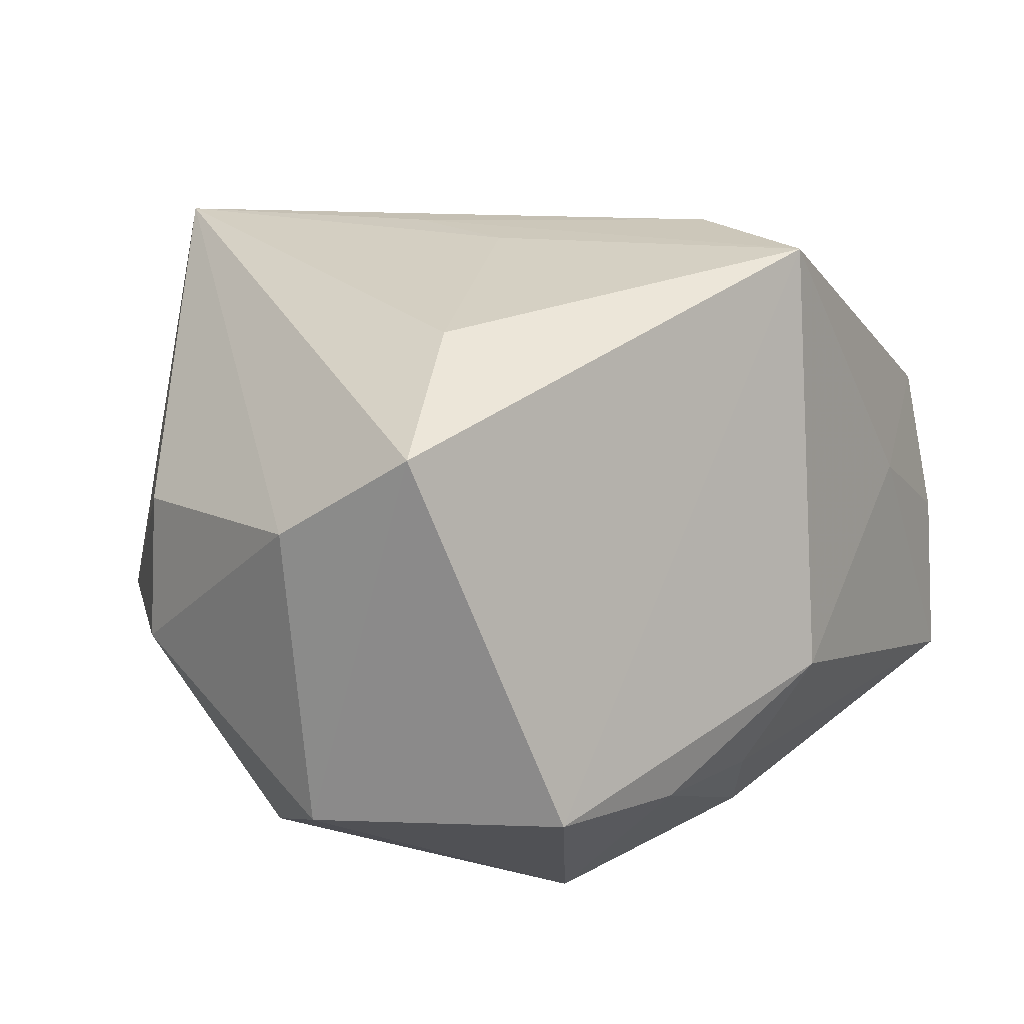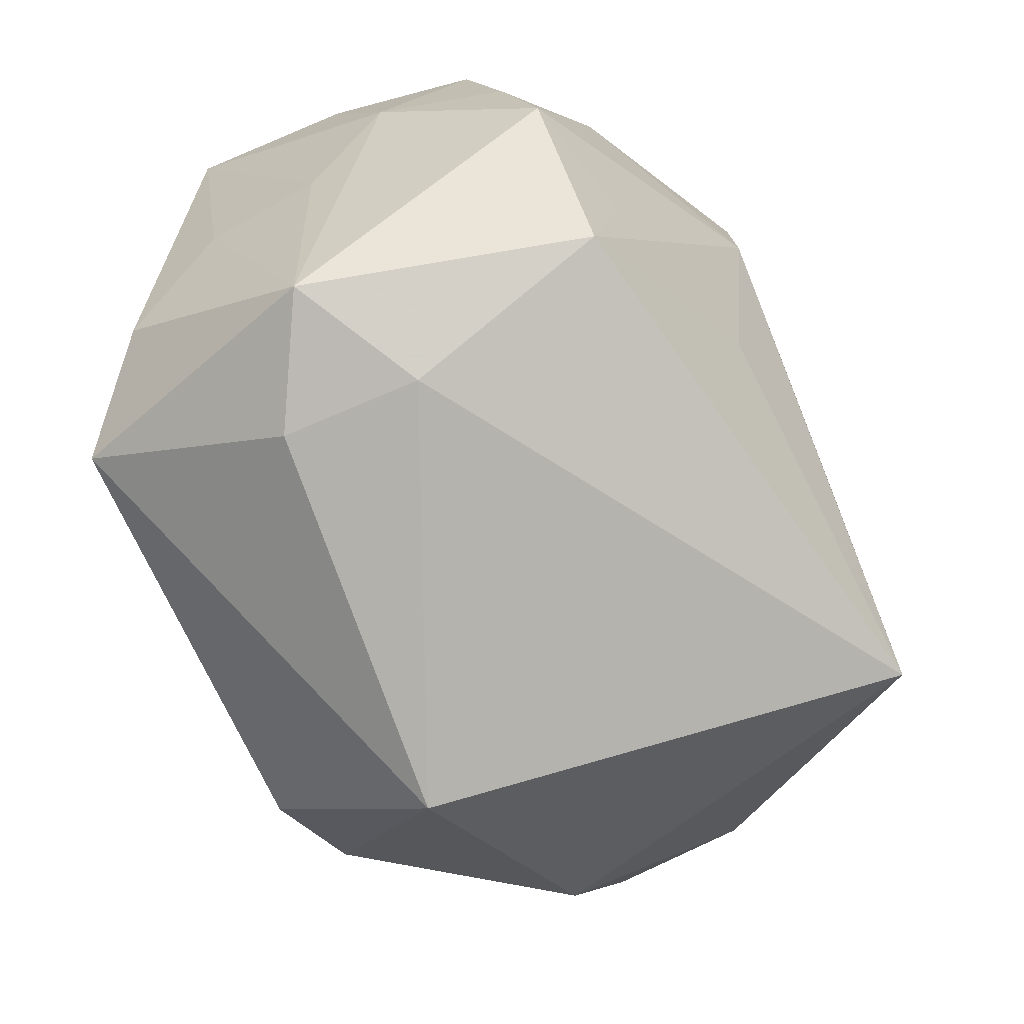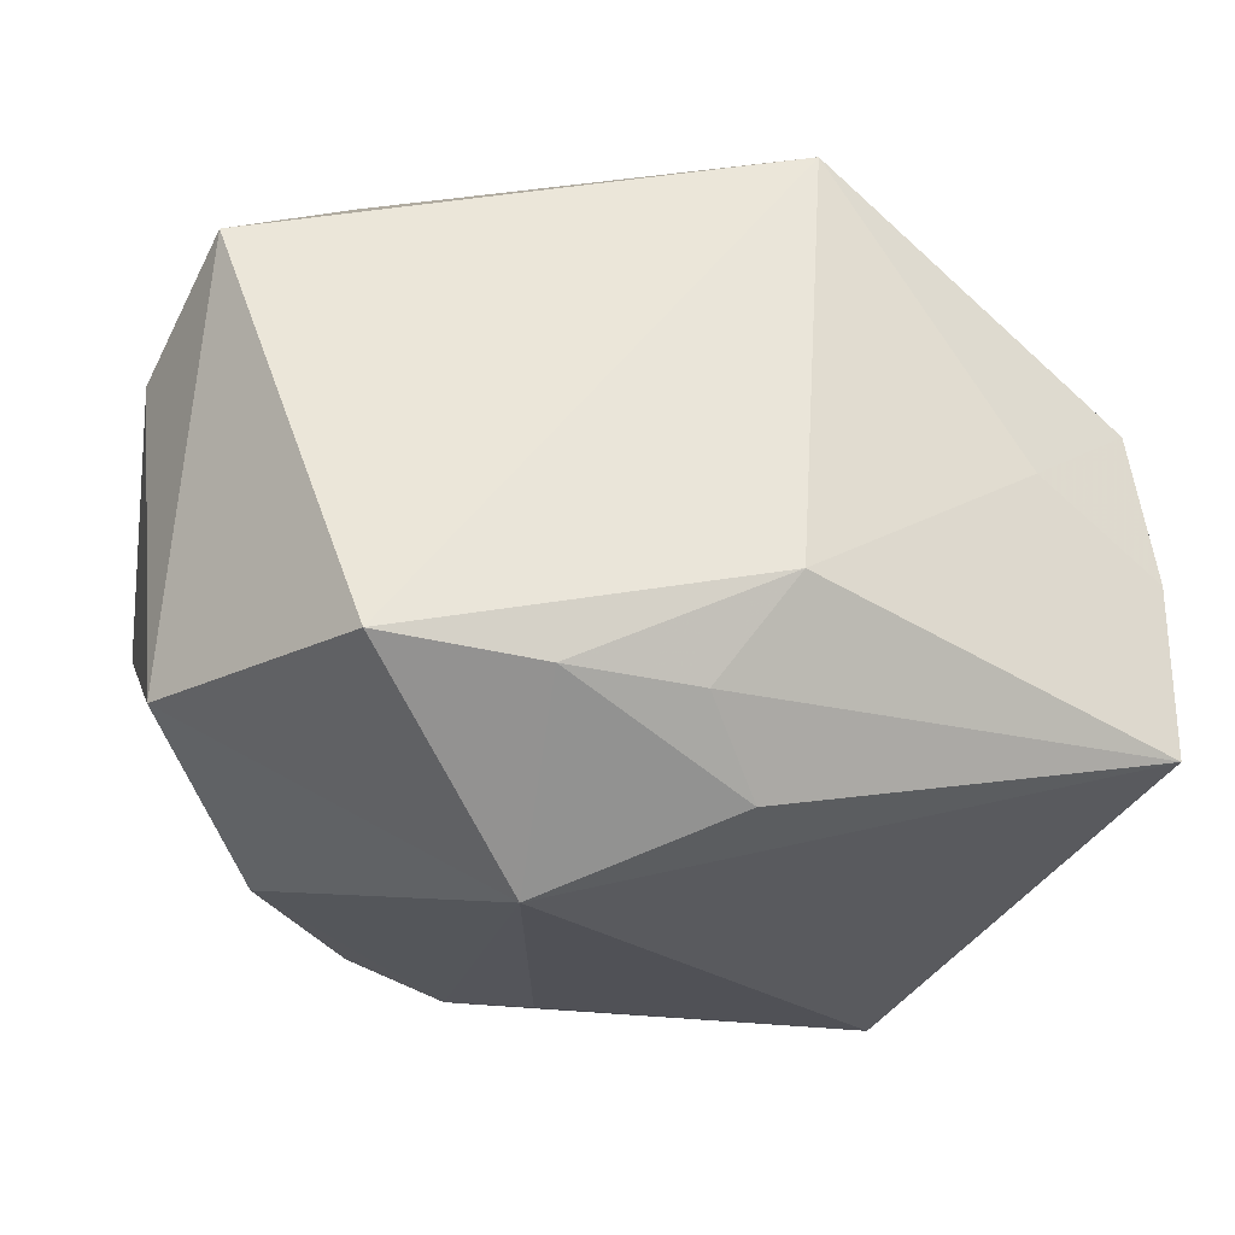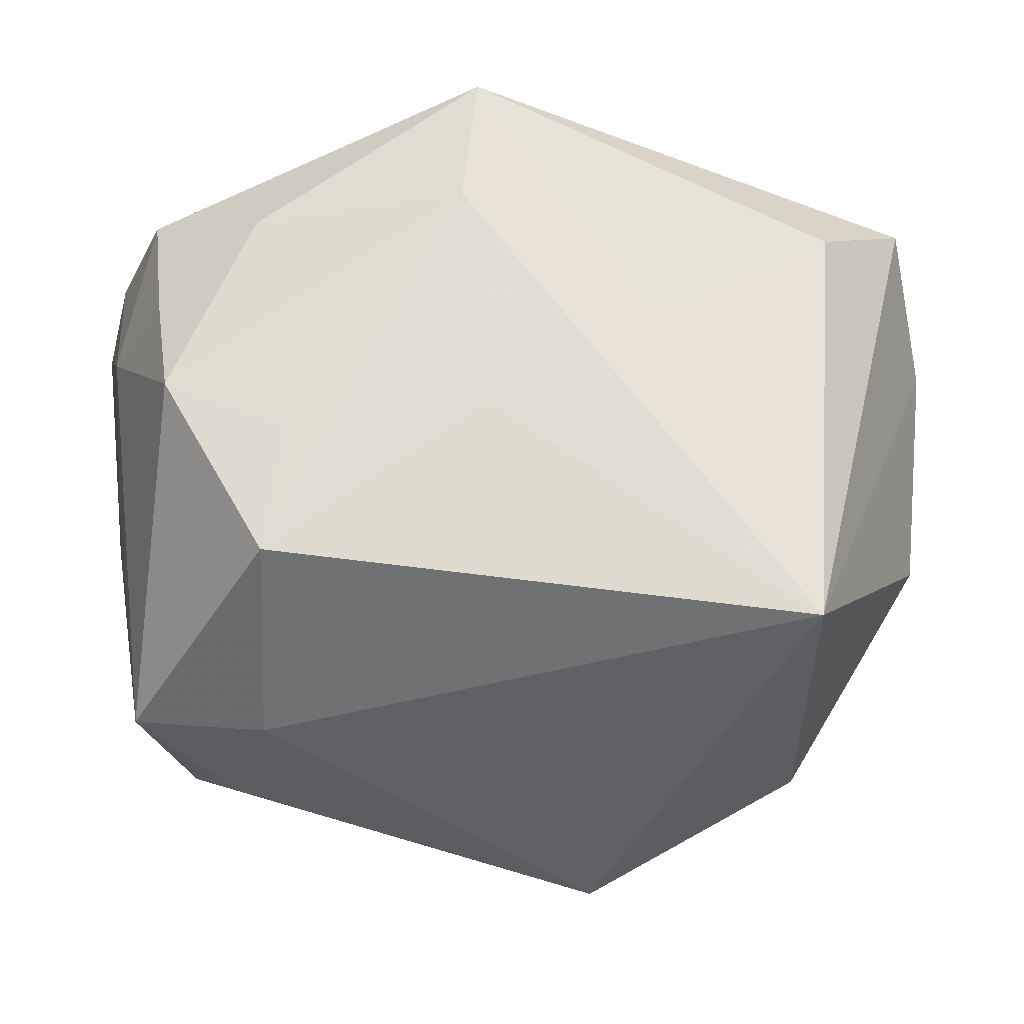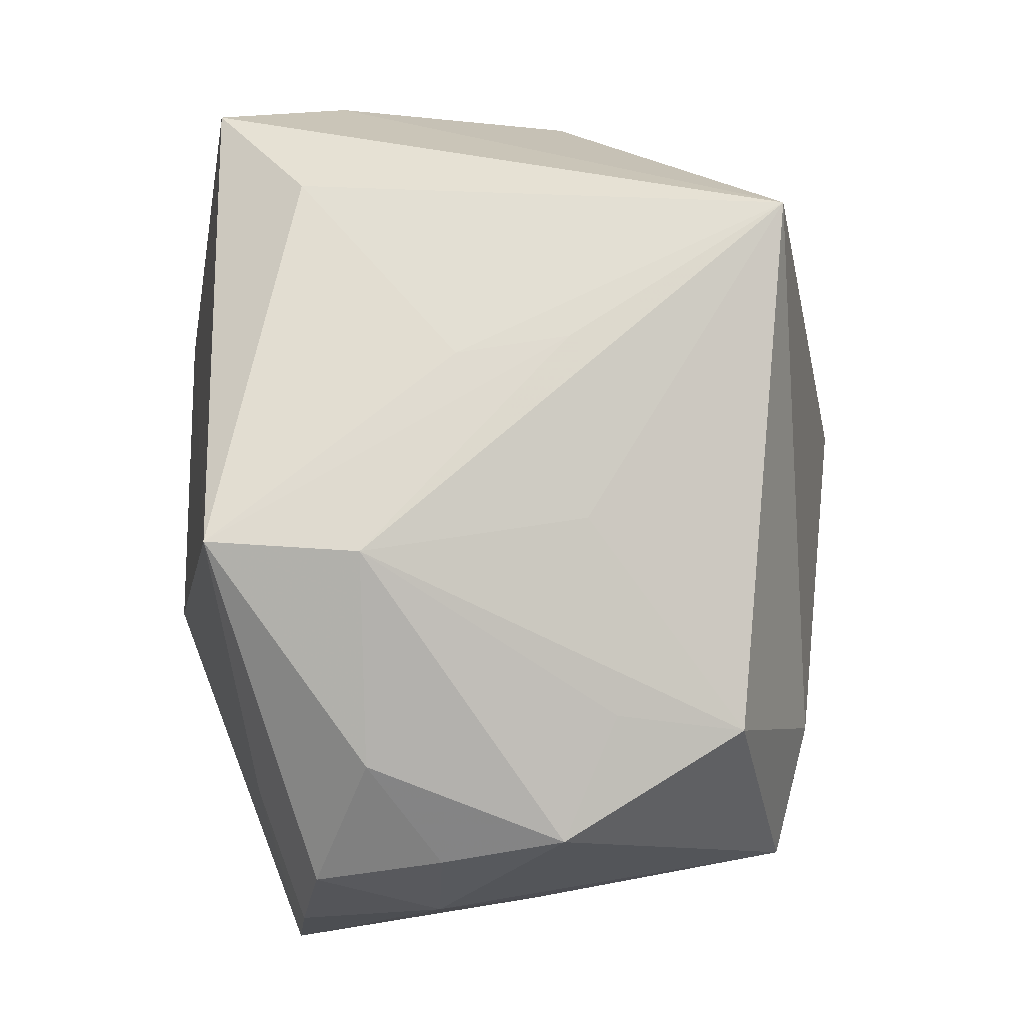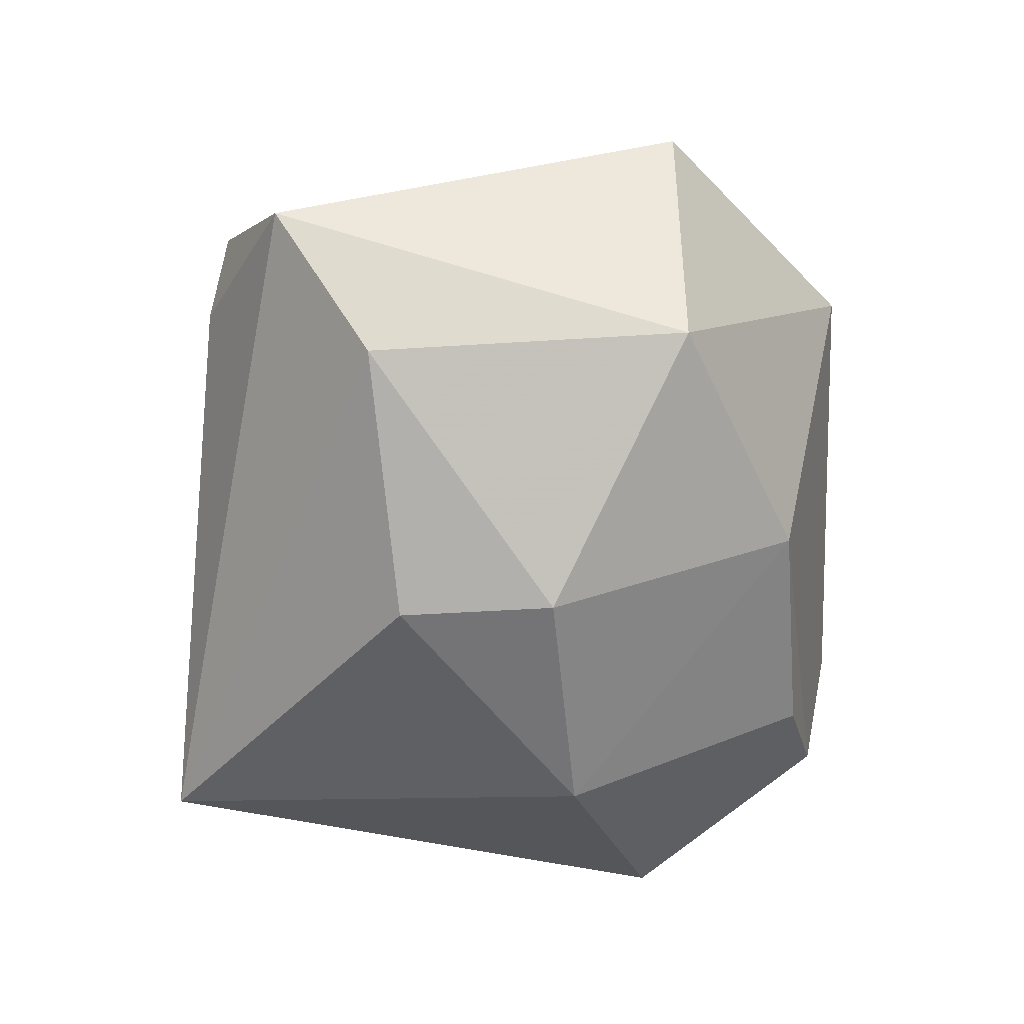
<metadata>
{"format":"obj","ext":"obj","renderer":"f3d","projection":"perspective","resolution":1024,"background":"white","views":[{"elev":18.1,"azim":138.4,"up":"+Z"},{"elev":-69.9,"azim":-66.9,"up":"+Y"},{"elev":-20.4,"azim":169.3,"up":"+Z"},{"elev":-32.3,"azim":-14.6,"up":"+Y"},{"elev":72.7,"azim":-91.9,"up":"+Z"},{"elev":3.6,"azim":91.8,"up":"+Y"}]}
</metadata>
<code>
v 0.03334 -0.01834 0.01349
v -0.02777 -0.02135 -0.03192
v -0.01203 0.02758 0.03256
v -0.0405 0.006312 0.01662
v -0.02947 -0.0233 0.02147
v 0.02163 -0.02029 -0.02749
v 0.03153 -0.002463 -0.02612
v 0.01179 -0.03857 -0.01308
v -0.0364 -0.01448 -0.02431
v -0.00581 0.02669 -0.02519
v 0.02616 0.01843 0.0286
v 0.01137 0.03425 -0.01699
v 0.02608 0.03491 -0.0154
v 0.03226 -0.02641 -0.006238
v 0.04104 -0.008548 0.009368
v -0.04114 -0.004158 -0.003755
v 0.01185 -0.0259 -0.02982
v -0.01497 0.02135 -0.0252
v 0.04263 -0.007646 -0.004386
v -0.0427 0.02298 -0.0182
v 0.004684 -0.01714 -0.03192
v -0.008027 0.03491 -0.008172
v 0.04138 0.01671 -0.0163
v 0.04303 0.0151 0.01196
v 0.006212 0.003383 0.03247
v -0.02538 -0.03182 0.002073
v -0.0008943 0.03239 -0.01763
v -0.02538 -0.03214 -0.01137
v 0.007454 -0.007637 0.03289
v 0.01172 0.01976 -0.03192
v -0.01364 0.01289 0.03316
v -0.0372 -0.02877 -0.005218
v -0.01 -0.008772 0.02972
v -0.03947 -0.005547 0.02014
v -0.04289 0.02128 -0.00206
v -0.04331 0.00694 0.004169
v -0.03971 -0.00327 -0.01542
v 0.03807 0.02747 0.02074
v -0.03087 0.02511 0.005782
v -0.04116 0.01877 0.01272
v -0.02812 -0.01101 0.0239
v -0.03218 0.01313 0.02333
v 0.02087 -0.02923 0.0327
f 38 43 24
f 23 38 24
f 24 19 23
f 30 2 18
f 14 43 8
f 24 43 15
f 15 19 24
f 15 14 19
f 6 14 8
f 33 43 31
f 31 5 33
f 33 5 43
f 9 2 32
f 39 3 22
f 43 38 11
f 38 3 11
f 13 23 30
f 38 23 13
f 22 3 13
f 13 3 38
f 20 2 9
f 20 18 2
f 20 39 22
f 35 39 20
f 22 27 20
f 30 18 10
f 10 20 27
f 18 20 10
f 43 14 1
f 1 15 43
f 14 15 1
f 8 2 17
f 17 6 8
f 30 23 7
f 7 17 30
f 6 17 7
f 7 23 19
f 19 14 7
f 14 6 7
f 34 32 5
f 28 2 8
f 28 32 2
f 8 43 26
f 26 28 8
f 32 28 26
f 43 5 26
f 5 32 26
f 43 11 25
f 25 11 3
f 31 3 42
f 42 34 31
f 12 27 22
f 22 13 12
f 12 10 27
f 12 13 30
f 30 10 12
f 9 32 37
f 37 20 9
f 21 2 30
f 30 17 21
f 21 17 2
f 32 34 36
f 35 20 36
f 41 5 31
f 31 34 41
f 41 34 5
f 29 3 31
f 29 25 3
f 31 43 29
f 43 25 29
f 35 36 40
f 40 42 3
f 40 39 35
f 3 39 40
f 16 37 32
f 32 36 16
f 20 37 16
f 16 36 20
f 34 42 4
f 42 40 4
f 4 36 34
f 4 40 36

</code>
